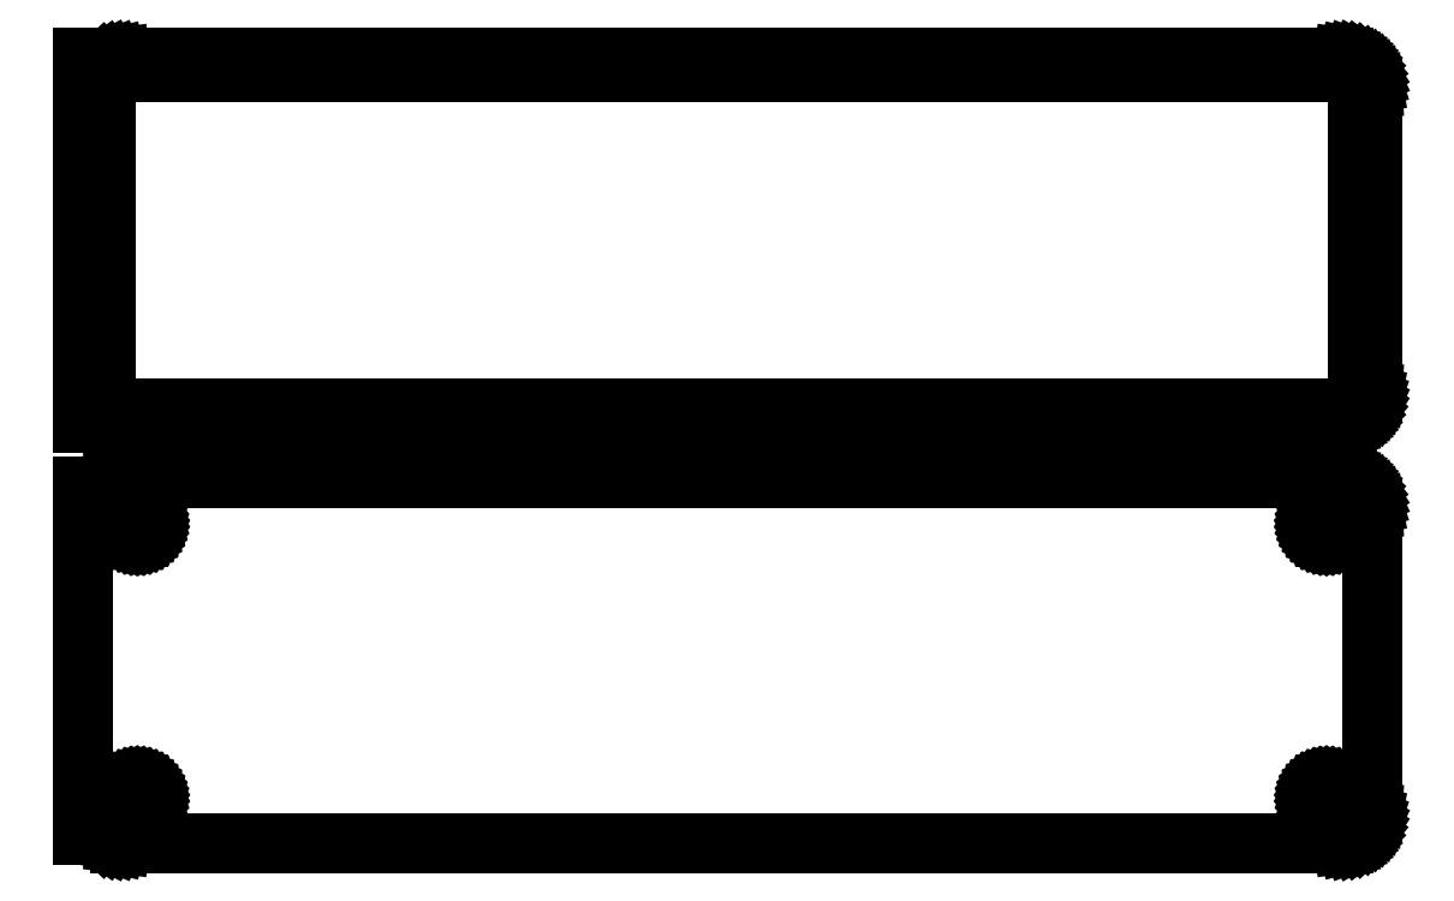
<metadata>
{"format":"dxf","ext":"dxf","renderer":"ezdxf+matplotlib","layout":"modelspace","background":"white","min_lineweight":24,"dpi":150}
</metadata>
<code>
0
SECTION
2
ENTITIES
0
LINE
8
0
10
100.9
20
177.1
11
101.5
21
177.2
0
LINE
8
0
10
101.5
20
177.2
11
102.1
21
177.5
0
LINE
8
0
10
102.1
20
177.5
11
102.7
21
177.8
0
LINE
8
0
10
102.7
20
177.8
11
103.2
21
178.1
0
LINE
8
0
10
103.2
20
178.1
11
103.6
21
178.6
0
LINE
8
0
10
103.6
20
178.6
11
104
21
179.1
0
LINE
8
0
10
104
20
179.1
11
104.4
21
179.6
0
LINE
8
0
10
104.4
20
179.6
11
104.6
21
180.2
0
LINE
8
0
10
104.6
20
180.2
11
104.8
21
180.8
0
LINE
8
0
10
104.8
20
180.8
11
105
21
181.4
0
LINE
8
0
10
105
20
181.4
11
105
21
182
0
LINE
8
0
10
105
20
182
11
105
21
232
0
LINE
8
0
10
105
20
232
11
105
21
232.6
0
LINE
8
0
10
105
20
232.6
11
104.8
21
233.2
0
LINE
8
0
10
104.8
20
233.2
11
104.6
21
233.8
0
LINE
8
0
10
104.6
20
233.8
11
104.4
21
234.4
0
LINE
8
0
10
104.4
20
234.4
11
104
21
234.9
0
LINE
8
0
10
104
20
234.9
11
103.6
21
235.4
0
LINE
8
0
10
103.6
20
235.4
11
103.2
21
235.9
0
LINE
8
0
10
103.2
20
235.9
11
102.7
21
236.2
0
LINE
8
0
10
102.7
20
236.2
11
102.1
21
236.5
0
LINE
8
0
10
102.1
20
236.5
11
101.5
21
236.8
0
LINE
8
0
10
101.5
20
236.8
11
100.9
21
236.9
0
LINE
8
0
10
100.9
20
236.9
11
100.3
21
237
0
LINE
8
0
10
100.3
20
237
11
-100.3
21
237
0
LINE
8
0
10
-100.3
20
237
11
-100.9
21
236.9
0
LINE
8
0
10
-100.9
20
236.9
11
-101.5
21
236.8
0
LINE
8
0
10
-101.5
20
236.8
11
-102.1
21
236.5
0
LINE
8
0
10
-102.1
20
236.5
11
-102.7
21
236.2
0
LINE
8
0
10
-102.7
20
236.2
11
-103.2
21
235.9
0
LINE
8
0
10
-103.2
20
235.9
11
-103.5
21
235.6
0
LINE
8
0
10
-103.5
20
235.6
11
-103.5
21
237
0
LINE
8
0
10
-103.5
20
237
11
-106.5
21
237
0
LINE
8
0
10
-106.5
20
237
11
-106.5
21
177
0
LINE
8
0
10
-106.5
20
177
11
-103.5
21
177
0
LINE
8
0
10
-103.5
20
177
11
-103.5
21
178.4
0
LINE
8
0
10
-103.5
20
178.4
11
-103.2
21
178.1
0
LINE
8
0
10
-103.2
20
178.1
11
-102.7
21
177.8
0
LINE
8
0
10
-102.7
20
177.8
11
-102.1
21
177.5
0
LINE
8
0
10
-102.1
20
177.5
11
-101.5
21
177.2
0
LINE
8
0
10
-101.5
20
177.2
11
-100.9
21
177.1
0
LINE
8
0
10
-100.9
20
177.1
11
-100.3
21
177
0
LINE
8
0
10
-100.3
20
177
11
100.3
21
177
0
LINE
8
0
10
100.3
20
177
11
100.9
21
177.1
0
LINE
8
0
10
-99.7
20
179.4
11
-100.1
21
179.4
0
LINE
8
0
10
-100.1
20
179.4
11
-100.5
21
179.5
0
LINE
8
0
10
-100.5
20
179.5
11
-100.8
21
179.7
0
LINE
8
0
10
-100.8
20
179.7
11
-101.2
21
179.9
0
LINE
8
0
10
-101.2
20
179.9
11
-101.5
21
180.1
0
LINE
8
0
10
-101.5
20
180.1
11
-101.8
21
180.4
0
LINE
8
0
10
-101.8
20
180.4
11
-102
21
180.7
0
LINE
8
0
10
-102
20
180.7
11
-102.2
21
181
0
LINE
8
0
10
-102.2
20
181
11
-102.4
21
181.4
0
LINE
8
0
10
-102.4
20
181.4
11
-102.5
21
181.7
0
LINE
8
0
10
-102.5
20
181.7
11
-102.6
21
182.1
0
LINE
8
0
10
-102.6
20
182.1
11
-102.6
21
182.5
0
LINE
8
0
10
-102.6
20
182.5
11
-102.6
21
231.5
0
LINE
8
0
10
-102.6
20
231.5
11
-102.6
21
231.9
0
LINE
8
0
10
-102.6
20
231.9
11
-102.5
21
232.3
0
LINE
8
0
10
-102.5
20
232.3
11
-102.4
21
232.6
0
LINE
8
0
10
-102.4
20
232.6
11
-102.2
21
233
0
LINE
8
0
10
-102.2
20
233
11
-102
21
233.3
0
LINE
8
0
10
-102
20
233.3
11
-101.8
21
233.6
0
LINE
8
0
10
-101.8
20
233.6
11
-101.5
21
233.9
0
LINE
8
0
10
-101.5
20
233.9
11
-101.2
21
234.1
0
LINE
8
0
10
-101.2
20
234.1
11
-100.8
21
234.3
0
LINE
8
0
10
-100.8
20
234.3
11
-100.5
21
234.5
0
LINE
8
0
10
-100.5
20
234.5
11
-100.1
21
234.6
0
LINE
8
0
10
-100.1
20
234.6
11
-99.7
21
234.6
0
LINE
8
0
10
-99.7
20
234.6
11
99.7
21
234.6
0
LINE
8
0
10
99.7
20
234.6
11
100.1
21
234.6
0
LINE
8
0
10
100.1
20
234.6
11
100.5
21
234.5
0
LINE
8
0
10
100.5
20
234.5
11
100.8
21
234.3
0
LINE
8
0
10
100.8
20
234.3
11
101.2
21
234.1
0
LINE
8
0
10
101.2
20
234.1
11
101.5
21
233.9
0
LINE
8
0
10
101.5
20
233.9
11
101.8
21
233.6
0
LINE
8
0
10
101.8
20
233.6
11
102
21
233.3
0
LINE
8
0
10
102
20
233.3
11
102.2
21
233
0
LINE
8
0
10
102.2
20
233
11
102.4
21
232.6
0
LINE
8
0
10
102.4
20
232.6
11
102.5
21
232.3
0
LINE
8
0
10
102.5
20
232.3
11
102.6
21
231.9
0
LINE
8
0
10
102.6
20
231.9
11
102.6
21
231.5
0
LINE
8
0
10
102.6
20
231.5
11
102.6
21
182.5
0
LINE
8
0
10
102.6
20
182.5
11
102.6
21
182.1
0
LINE
8
0
10
102.6
20
182.1
11
102.5
21
181.7
0
LINE
8
0
10
102.5
20
181.7
11
102.4
21
181.4
0
LINE
8
0
10
102.4
20
181.4
11
102.2
21
181
0
LINE
8
0
10
102.2
20
181
11
102
21
180.7
0
LINE
8
0
10
102
20
180.7
11
101.8
21
180.4
0
LINE
8
0
10
101.8
20
180.4
11
101.5
21
180.1
0
LINE
8
0
10
101.5
20
180.1
11
101.2
21
179.9
0
LINE
8
0
10
101.2
20
179.9
11
100.8
21
179.7
0
LINE
8
0
10
100.8
20
179.7
11
100.5
21
179.5
0
LINE
8
0
10
100.5
20
179.5
11
100.1
21
179.4
0
LINE
8
0
10
100.1
20
179.4
11
99.7
21
179.4
0
LINE
8
0
10
99.7
20
179.4
11
-99.7
21
179.4
0
LINE
8
0
10
100.9
20
108.1
11
101.5
21
108.2
0
LINE
8
0
10
101.5
20
108.2
11
102.1
21
108.5
0
LINE
8
0
10
102.1
20
108.5
11
102.7
21
108.8
0
LINE
8
0
10
102.7
20
108.8
11
103.2
21
109.1
0
LINE
8
0
10
103.2
20
109.1
11
103.6
21
109.6
0
LINE
8
0
10
103.6
20
109.6
11
104
21
110.1
0
LINE
8
0
10
104
20
110.1
11
104.4
21
110.6
0
LINE
8
0
10
104.4
20
110.6
11
104.6
21
111.2
0
LINE
8
0
10
104.6
20
111.2
11
104.8
21
111.8
0
LINE
8
0
10
104.8
20
111.8
11
105
21
112.4
0
LINE
8
0
10
105
20
112.4
11
105
21
113
0
LINE
8
0
10
105
20
113
11
105
21
163
0
LINE
8
0
10
105
20
163
11
105
21
163.6
0
LINE
8
0
10
105
20
163.6
11
104.8
21
164.2
0
LINE
8
0
10
104.8
20
164.2
11
104.6
21
164.8
0
LINE
8
0
10
104.6
20
164.8
11
104.4
21
165.4
0
LINE
8
0
10
104.4
20
165.4
11
104
21
165.9
0
LINE
8
0
10
104
20
165.9
11
103.6
21
166.4
0
LINE
8
0
10
103.6
20
166.4
11
103.2
21
166.9
0
LINE
8
0
10
103.2
20
166.9
11
102.7
21
167.2
0
LINE
8
0
10
102.7
20
167.2
11
102.1
21
167.5
0
LINE
8
0
10
102.1
20
167.5
11
101.5
21
167.8
0
LINE
8
0
10
101.5
20
167.8
11
100.9
21
167.9
0
LINE
8
0
10
100.9
20
167.9
11
100.3
21
168
0
LINE
8
0
10
100.3
20
168
11
-100.3
21
168
0
LINE
8
0
10
-100.3
20
168
11
-100.9
21
167.9
0
LINE
8
0
10
-100.9
20
167.9
11
-101.5
21
167.8
0
LINE
8
0
10
-101.5
20
167.8
11
-102.1
21
167.5
0
LINE
8
0
10
-102.1
20
167.5
11
-102.7
21
167.2
0
LINE
8
0
10
-102.7
20
167.2
11
-103.2
21
166.9
0
LINE
8
0
10
-103.2
20
166.9
11
-103.5
21
166.6
0
LINE
8
0
10
-103.5
20
166.6
11
-103.5
21
166.7
0
LINE
8
0
10
-103.5
20
166.7
11
-106.5
21
166.7
0
LINE
8
0
10
-106.5
20
166.7
11
-106.5
21
109.3
0
LINE
8
0
10
-106.5
20
109.3
11
-103.5
21
109.3
0
LINE
8
0
10
-103.5
20
109.3
11
-103.5
21
109.4
0
LINE
8
0
10
-103.5
20
109.4
11
-103.2
21
109.1
0
LINE
8
0
10
-103.2
20
109.1
11
-102.7
21
108.8
0
LINE
8
0
10
-102.7
20
108.8
11
-102.1
21
108.5
0
LINE
8
0
10
-102.1
20
108.5
11
-101.5
21
108.2
0
LINE
8
0
10
-101.5
20
108.2
11
-100.9
21
108.1
0
LINE
8
0
10
-100.9
20
108.1
11
-100.3
21
108
0
LINE
8
0
10
-100.3
20
108
11
100.3
21
108
0
LINE
8
0
10
100.3
20
108
11
100.9
21
108.1
0
LINE
8
0
10
97.37
20
158.4
11
97.1
21
158.4
0
LINE
8
0
10
97.1
20
158.4
11
96.84
21
158.5
0
LINE
8
0
10
96.84
20
158.5
11
96.59
21
158.6
0
LINE
8
0
10
96.59
20
158.6
11
96.36
21
158.7
0
LINE
8
0
10
96.36
20
158.7
11
96.14
21
158.9
0
LINE
8
0
10
96.14
20
158.9
11
95.94
21
159
0
LINE
8
0
10
95.94
20
159
11
95.77
21
159.2
0
LINE
8
0
10
95.77
20
159.2
11
95.63
21
159.5
0
LINE
8
0
10
95.63
20
159.5
11
95.51
21
159.7
0
LINE
8
0
10
95.51
20
159.7
11
95.43
21
160
0
LINE
8
0
10
95.43
20
160
11
95.38
21
160.2
0
LINE
8
0
10
95.38
20
160.2
11
95.36
21
160.5
0
LINE
8
0
10
95.36
20
160.5
11
95.38
21
160.8
0
LINE
8
0
10
95.38
20
160.8
11
95.43
21
161
0
LINE
8
0
10
95.43
20
161
11
95.51
21
161.3
0
LINE
8
0
10
95.51
20
161.3
11
95.63
21
161.5
0
LINE
8
0
10
95.63
20
161.5
11
95.77
21
161.8
0
LINE
8
0
10
95.77
20
161.8
11
95.94
21
162
0
LINE
8
0
10
95.94
20
162
11
96.14
21
162.1
0
LINE
8
0
10
96.14
20
162.1
11
96.36
21
162.3
0
LINE
8
0
10
96.36
20
162.3
11
96.59
21
162.4
0
LINE
8
0
10
96.59
20
162.4
11
96.84
21
162.5
0
LINE
8
0
10
96.84
20
162.5
11
97.1
21
162.6
0
LINE
8
0
10
97.1
20
162.6
11
97.37
21
162.6
0
LINE
8
0
10
97.37
20
162.6
11
97.63
21
162.6
0
LINE
8
0
10
97.63
20
162.6
11
97.9
21
162.6
0
LINE
8
0
10
97.9
20
162.6
11
98.16
21
162.5
0
LINE
8
0
10
98.16
20
162.5
11
98.41
21
162.4
0
LINE
8
0
10
98.41
20
162.4
11
98.64
21
162.3
0
LINE
8
0
10
98.64
20
162.3
11
98.86
21
162.1
0
LINE
8
0
10
98.86
20
162.1
11
99.06
21
162
0
LINE
8
0
10
99.06
20
162
11
99.23
21
161.8
0
LINE
8
0
10
99.23
20
161.8
11
99.37
21
161.5
0
LINE
8
0
10
99.37
20
161.5
11
99.49
21
161.3
0
LINE
8
0
10
99.49
20
161.3
11
99.57
21
161
0
LINE
8
0
10
99.57
20
161
11
99.62
21
160.8
0
LINE
8
0
10
99.62
20
160.8
11
99.64
21
160.5
0
LINE
8
0
10
99.64
20
160.5
11
99.62
21
160.2
0
LINE
8
0
10
99.62
20
160.2
11
99.57
21
160
0
LINE
8
0
10
99.57
20
160
11
99.49
21
159.7
0
LINE
8
0
10
99.49
20
159.7
11
99.37
21
159.5
0
LINE
8
0
10
99.37
20
159.5
11
99.23
21
159.2
0
LINE
8
0
10
99.23
20
159.2
11
99.06
21
159
0
LINE
8
0
10
99.06
20
159
11
98.86
21
158.9
0
LINE
8
0
10
98.86
20
158.9
11
98.64
21
158.7
0
LINE
8
0
10
98.64
20
158.7
11
98.41
21
158.6
0
LINE
8
0
10
98.41
20
158.6
11
98.16
21
158.5
0
LINE
8
0
10
98.16
20
158.5
11
97.9
21
158.4
0
LINE
8
0
10
97.9
20
158.4
11
97.63
21
158.4
0
LINE
8
0
10
97.63
20
158.4
11
97.37
21
158.4
0
LINE
8
0
10
-97.63
20
158.4
11
-97.9
21
158.4
0
LINE
8
0
10
-97.9
20
158.4
11
-98.16
21
158.5
0
LINE
8
0
10
-98.16
20
158.5
11
-98.41
21
158.6
0
LINE
8
0
10
-98.41
20
158.6
11
-98.64
21
158.7
0
LINE
8
0
10
-98.64
20
158.7
11
-98.86
21
158.9
0
LINE
8
0
10
-98.86
20
158.9
11
-99.06
21
159
0
LINE
8
0
10
-99.06
20
159
11
-99.23
21
159.2
0
LINE
8
0
10
-99.23
20
159.2
11
-99.37
21
159.5
0
LINE
8
0
10
-99.37
20
159.5
11
-99.49
21
159.7
0
LINE
8
0
10
-99.49
20
159.7
11
-99.57
21
160
0
LINE
8
0
10
-99.57
20
160
11
-99.62
21
160.2
0
LINE
8
0
10
-99.62
20
160.2
11
-99.64
21
160.5
0
LINE
8
0
10
-99.64
20
160.5
11
-99.62
21
160.8
0
LINE
8
0
10
-99.62
20
160.8
11
-99.57
21
161
0
LINE
8
0
10
-99.57
20
161
11
-99.49
21
161.3
0
LINE
8
0
10
-99.49
20
161.3
11
-99.37
21
161.5
0
LINE
8
0
10
-99.37
20
161.5
11
-99.23
21
161.8
0
LINE
8
0
10
-99.23
20
161.8
11
-99.06
21
162
0
LINE
8
0
10
-99.06
20
162
11
-98.86
21
162.1
0
LINE
8
0
10
-98.86
20
162.1
11
-98.64
21
162.3
0
LINE
8
0
10
-98.64
20
162.3
11
-98.41
21
162.4
0
LINE
8
0
10
-98.41
20
162.4
11
-98.16
21
162.5
0
LINE
8
0
10
-98.16
20
162.5
11
-97.9
21
162.6
0
LINE
8
0
10
-97.9
20
162.6
11
-97.63
21
162.6
0
LINE
8
0
10
-97.63
20
162.6
11
-97.37
21
162.6
0
LINE
8
0
10
-97.37
20
162.6
11
-97.1
21
162.6
0
LINE
8
0
10
-97.1
20
162.6
11
-96.84
21
162.5
0
LINE
8
0
10
-96.84
20
162.5
11
-96.59
21
162.4
0
LINE
8
0
10
-96.59
20
162.4
11
-96.36
21
162.3
0
LINE
8
0
10
-96.36
20
162.3
11
-96.14
21
162.1
0
LINE
8
0
10
-96.14
20
162.1
11
-95.94
21
162
0
LINE
8
0
10
-95.94
20
162
11
-95.77
21
161.8
0
LINE
8
0
10
-95.77
20
161.8
11
-95.63
21
161.5
0
LINE
8
0
10
-95.63
20
161.5
11
-95.51
21
161.3
0
LINE
8
0
10
-95.51
20
161.3
11
-95.43
21
161
0
LINE
8
0
10
-95.43
20
161
11
-95.38
21
160.8
0
LINE
8
0
10
-95.38
20
160.8
11
-95.36
21
160.5
0
LINE
8
0
10
-95.36
20
160.5
11
-95.38
21
160.2
0
LINE
8
0
10
-95.38
20
160.2
11
-95.43
21
160
0
LINE
8
0
10
-95.43
20
160
11
-95.51
21
159.7
0
LINE
8
0
10
-95.51
20
159.7
11
-95.63
21
159.5
0
LINE
8
0
10
-95.63
20
159.5
11
-95.77
21
159.2
0
LINE
8
0
10
-95.77
20
159.2
11
-95.94
21
159
0
LINE
8
0
10
-95.94
20
159
11
-96.14
21
158.9
0
LINE
8
0
10
-96.14
20
158.9
11
-96.36
21
158.7
0
LINE
8
0
10
-96.36
20
158.7
11
-96.59
21
158.6
0
LINE
8
0
10
-96.59
20
158.6
11
-96.84
21
158.5
0
LINE
8
0
10
-96.84
20
158.5
11
-97.1
21
158.4
0
LINE
8
0
10
-97.1
20
158.4
11
-97.37
21
158.4
0
LINE
8
0
10
-97.37
20
158.4
11
-97.63
21
158.4
0
LINE
8
0
10
97.37
20
113.4
11
97.1
21
113.4
0
LINE
8
0
10
97.1
20
113.4
11
96.84
21
113.5
0
LINE
8
0
10
96.84
20
113.5
11
96.59
21
113.6
0
LINE
8
0
10
96.59
20
113.6
11
96.36
21
113.7
0
LINE
8
0
10
96.36
20
113.7
11
96.14
21
113.9
0
LINE
8
0
10
96.14
20
113.9
11
95.94
21
114
0
LINE
8
0
10
95.94
20
114
11
95.77
21
114.2
0
LINE
8
0
10
95.77
20
114.2
11
95.63
21
114.5
0
LINE
8
0
10
95.63
20
114.5
11
95.51
21
114.7
0
LINE
8
0
10
95.51
20
114.7
11
95.43
21
115
0
LINE
8
0
10
95.43
20
115
11
95.38
21
115.2
0
LINE
8
0
10
95.38
20
115.2
11
95.36
21
115.5
0
LINE
8
0
10
95.36
20
115.5
11
95.38
21
115.8
0
LINE
8
0
10
95.38
20
115.8
11
95.43
21
116
0
LINE
8
0
10
95.43
20
116
11
95.51
21
116.3
0
LINE
8
0
10
95.51
20
116.3
11
95.63
21
116.5
0
LINE
8
0
10
95.63
20
116.5
11
95.77
21
116.8
0
LINE
8
0
10
95.77
20
116.8
11
95.94
21
117
0
LINE
8
0
10
95.94
20
117
11
96.14
21
117.1
0
LINE
8
0
10
96.14
20
117.1
11
96.36
21
117.3
0
LINE
8
0
10
96.36
20
117.3
11
96.59
21
117.4
0
LINE
8
0
10
96.59
20
117.4
11
96.84
21
117.5
0
LINE
8
0
10
96.84
20
117.5
11
97.1
21
117.6
0
LINE
8
0
10
97.1
20
117.6
11
97.37
21
117.6
0
LINE
8
0
10
97.37
20
117.6
11
97.63
21
117.6
0
LINE
8
0
10
97.63
20
117.6
11
97.9
21
117.6
0
LINE
8
0
10
97.9
20
117.6
11
98.16
21
117.5
0
LINE
8
0
10
98.16
20
117.5
11
98.41
21
117.4
0
LINE
8
0
10
98.41
20
117.4
11
98.64
21
117.3
0
LINE
8
0
10
98.64
20
117.3
11
98.86
21
117.1
0
LINE
8
0
10
98.86
20
117.1
11
99.06
21
117
0
LINE
8
0
10
99.06
20
117
11
99.23
21
116.8
0
LINE
8
0
10
99.23
20
116.8
11
99.37
21
116.5
0
LINE
8
0
10
99.37
20
116.5
11
99.49
21
116.3
0
LINE
8
0
10
99.49
20
116.3
11
99.57
21
116
0
LINE
8
0
10
99.57
20
116
11
99.62
21
115.8
0
LINE
8
0
10
99.62
20
115.8
11
99.64
21
115.5
0
LINE
8
0
10
99.64
20
115.5
11
99.62
21
115.2
0
LINE
8
0
10
99.62
20
115.2
11
99.57
21
115
0
LINE
8
0
10
99.57
20
115
11
99.49
21
114.7
0
LINE
8
0
10
99.49
20
114.7
11
99.37
21
114.5
0
LINE
8
0
10
99.37
20
114.5
11
99.23
21
114.2
0
LINE
8
0
10
99.23
20
114.2
11
99.06
21
114
0
LINE
8
0
10
99.06
20
114
11
98.86
21
113.9
0
LINE
8
0
10
98.86
20
113.9
11
98.64
21
113.7
0
LINE
8
0
10
98.64
20
113.7
11
98.41
21
113.6
0
LINE
8
0
10
98.41
20
113.6
11
98.16
21
113.5
0
LINE
8
0
10
98.16
20
113.5
11
97.9
21
113.4
0
LINE
8
0
10
97.9
20
113.4
11
97.63
21
113.4
0
LINE
8
0
10
97.63
20
113.4
11
97.37
21
113.4
0
LINE
8
0
10
-97.63
20
113.4
11
-97.9
21
113.4
0
LINE
8
0
10
-97.9
20
113.4
11
-98.16
21
113.5
0
LINE
8
0
10
-98.16
20
113.5
11
-98.41
21
113.6
0
LINE
8
0
10
-98.41
20
113.6
11
-98.64
21
113.7
0
LINE
8
0
10
-98.64
20
113.7
11
-98.86
21
113.9
0
LINE
8
0
10
-98.86
20
113.9
11
-99.06
21
114
0
LINE
8
0
10
-99.06
20
114
11
-99.23
21
114.2
0
LINE
8
0
10
-99.23
20
114.2
11
-99.37
21
114.5
0
LINE
8
0
10
-99.37
20
114.5
11
-99.49
21
114.7
0
LINE
8
0
10
-99.49
20
114.7
11
-99.57
21
115
0
LINE
8
0
10
-99.57
20
115
11
-99.62
21
115.2
0
LINE
8
0
10
-99.62
20
115.2
11
-99.64
21
115.5
0
LINE
8
0
10
-99.64
20
115.5
11
-99.62
21
115.8
0
LINE
8
0
10
-99.62
20
115.8
11
-99.57
21
116
0
LINE
8
0
10
-99.57
20
116
11
-99.49
21
116.3
0
LINE
8
0
10
-99.49
20
116.3
11
-99.37
21
116.5
0
LINE
8
0
10
-99.37
20
116.5
11
-99.23
21
116.8
0
LINE
8
0
10
-99.23
20
116.8
11
-99.06
21
117
0
LINE
8
0
10
-99.06
20
117
11
-98.86
21
117.1
0
LINE
8
0
10
-98.86
20
117.1
11
-98.64
21
117.3
0
LINE
8
0
10
-98.64
20
117.3
11
-98.41
21
117.4
0
LINE
8
0
10
-98.41
20
117.4
11
-98.16
21
117.5
0
LINE
8
0
10
-98.16
20
117.5
11
-97.9
21
117.6
0
LINE
8
0
10
-97.9
20
117.6
11
-97.63
21
117.6
0
LINE
8
0
10
-97.63
20
117.6
11
-97.37
21
117.6
0
LINE
8
0
10
-97.37
20
117.6
11
-97.1
21
117.6
0
LINE
8
0
10
-97.1
20
117.6
11
-96.84
21
117.5
0
LINE
8
0
10
-96.84
20
117.5
11
-96.59
21
117.4
0
LINE
8
0
10
-96.59
20
117.4
11
-96.36
21
117.3
0
LINE
8
0
10
-96.36
20
117.3
11
-96.14
21
117.1
0
LINE
8
0
10
-96.14
20
117.1
11
-95.94
21
117
0
LINE
8
0
10
-95.94
20
117
11
-95.77
21
116.8
0
LINE
8
0
10
-95.77
20
116.8
11
-95.63
21
116.5
0
LINE
8
0
10
-95.63
20
116.5
11
-95.51
21
116.3
0
LINE
8
0
10
-95.51
20
116.3
11
-95.43
21
116
0
LINE
8
0
10
-95.43
20
116
11
-95.38
21
115.8
0
LINE
8
0
10
-95.38
20
115.8
11
-95.36
21
115.5
0
LINE
8
0
10
-95.36
20
115.5
11
-95.38
21
115.2
0
LINE
8
0
10
-95.38
20
115.2
11
-95.43
21
115
0
LINE
8
0
10
-95.43
20
115
11
-95.51
21
114.7
0
LINE
8
0
10
-95.51
20
114.7
11
-95.63
21
114.5
0
LINE
8
0
10
-95.63
20
114.5
11
-95.77
21
114.2
0
LINE
8
0
10
-95.77
20
114.2
11
-95.94
21
114
0
LINE
8
0
10
-95.94
20
114
11
-96.14
21
113.9
0
LINE
8
0
10
-96.14
20
113.9
11
-96.36
21
113.7
0
LINE
8
0
10
-96.36
20
113.7
11
-96.59
21
113.6
0
LINE
8
0
10
-96.59
20
113.6
11
-96.84
21
113.5
0
LINE
8
0
10
-96.84
20
113.5
11
-97.1
21
113.4
0
LINE
8
0
10
-97.1
20
113.4
11
-97.37
21
113.4
0
LINE
8
0
10
-97.37
20
113.4
11
-97.63
21
113.4
0
ENDSEC
0
EOF

</code>
